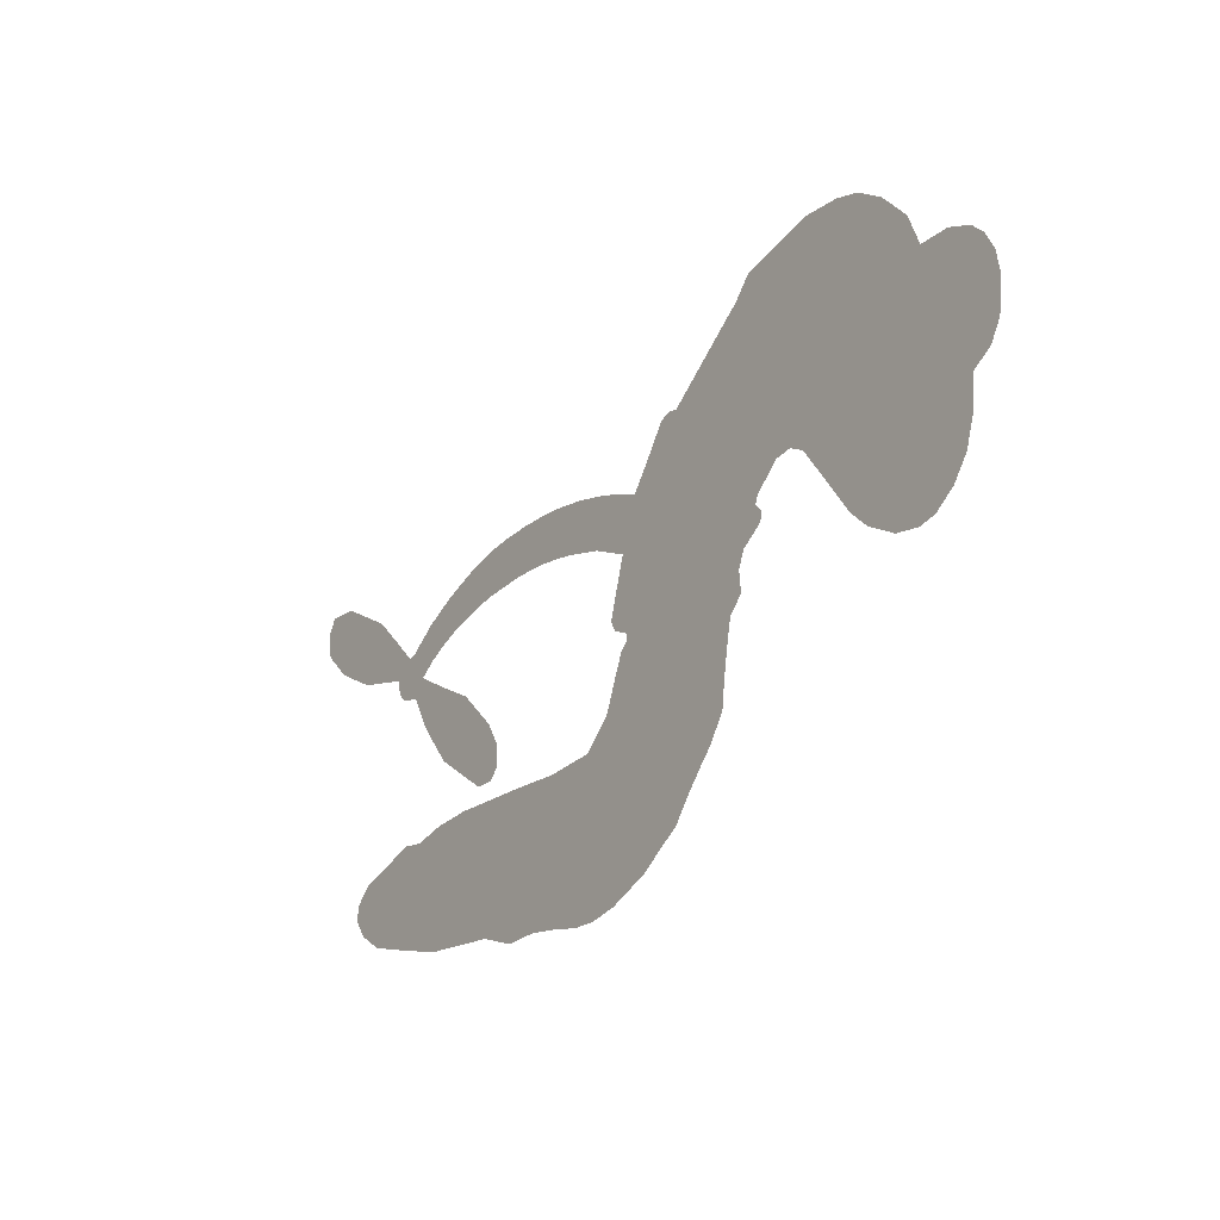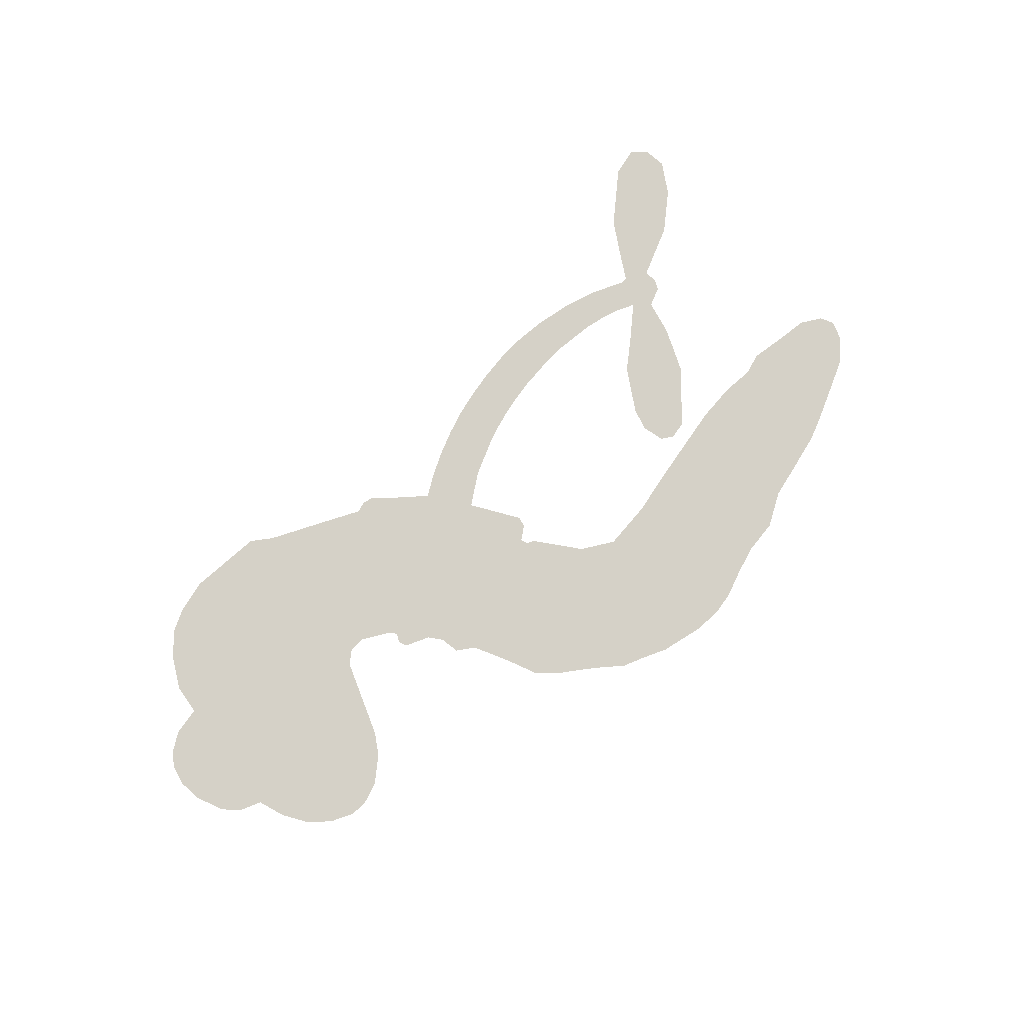
<metadata>
{"format":"obj","ext":"obj","renderer":"f3d","projection":"perspective","resolution":1024,"background":"white","views":[{"elev":-17.9,"azim":-127.1,"up":"+Y"},{"elev":78.8,"azim":-58.6,"up":"+Z"}]}
</metadata>
<code>
v -482 7.61 0
v -483.5 12.62 0
v -483.7 17.78 0
v -487.1 20.28 0
v -488.8 23.59 0
v -489.4 29.02 0
v -488.6 33.03 0
v -486.9 36.06 0
v -484.6 37.97 0
v -480.5 39.26 0
v -475.4 38.86 0
v -473.2 44.01 0
v -468.5 48.6 0
v -463.8 51.23 0
v -459.6 52.11 0
v -453.4 52.03 0
v -440.6 47.99 0
v -437.8 44.56 0
v -423.9 32.52 0
v -422 32.69 0
v -420.3 31.8 0
v -413.9 22.25 0
v -376.6 23.8 0
v -353.8 11.61 0
v -352.8 11.37 0
v -343.4 19.92 0
v -333.1 24.88 0
v -327.7 24.76 0
v -326.1 21.85 0
v -326.8 17.83 0
v -331.7 13.48 0
v -339.4 9.911 0
v -349.4 8.316 0
v -349.9 6.013 0
v -351.2 4.509 0
v -354.9 3.973 0
v -358 -1.499 0
v -363.7 -8.34 0
v -373.7 -14.54 0
v -376.9 -14.29 0
v -378.6 -12.46 0
v -378.4 -8.387 0
v -376.3 -4.867 0
v -369.6 1.145 0
v -356.9 7.116 0
v -410.9 13.6 0
v -408 3.849 0
v -409 2.158 0
v -411.8 1.121 0
v -411.7 -0.2223 0
v -410.6 -1.172 0
v -406.9 -10.33 0
v -402.2 -15.11 0
v -393.3 -16.52 0
v -369.6 -17.67 0
v -362.8 -18.76 0
v -357 -20.58 0
v -353.1 -20.41 0
v -341.9 -24.82 0
v -339 -27.76 0
v -338.5 -30.44 0
v -340.6 -33.33 0
v -344.9 -35.77 0
v -362.4 -38.82 0
v -376.1 -38.77 0
v -382.8 -40.54 0
v -388.8 -39.74 0
v -399.4 -40.59 0
v -403.6 -40.3 0
v -408.5 -38.91 0
v -415.8 -35.27 0
v -422.9 -29.81 0
v -430.7 -19.73 0
v -433.4 -15.4 0
v -435.4 -2.31 0
v -437.8 0.4898 0
v -437.4 3.983 0
v -438.5 6.763 0
v -442.2 9.688 0
v -442.4 11.23 0
v -441.2 12.54 0
v -441.7 13.77 0
v -445.8 17.87 0
v -448.7 18.55 0
v -451.3 17.36 0
v -460.3 5.703 0
v -463.6 2.837 0
v -468.7 0.4141 0
v -473 0.0577 0
v -476 0.9362 0
v -479.5 3.763 0
v -383.2 17.22 0
v -353.7 9.838 0
v -439.1 13.96 0
v -413.8 0.3728 0
v -408.8 -5.672 0
v -440.3 10.67 0
v -422.5 29.56 0
v -409.4 8.678 0
v -369.2 13.95 0
v -351.5 9.489 0
v -362.6 11.13 0
v -359.6 9.314 0
v -440.4 8.191 0
v -413.7 3.282 0
v -348 15.8 0
v -352.8 6.978 0
v -348.8 12.18 0
v -342.4 -29.82 0
v -375.1 -10.86 0
v -440.7 18.21 0
v -412.3 -2.633 0
v -437.8 9.429 0
v -473 5.796 0
v -482.3 33.01 0
v -452.1 22.46 0
v -417.2 27.05 0
v -411 4.387 0
v -364.6 19.07 0
v -359 15.77 0
v -418.7 2.431 0
v -428.4 28.88 0
v -433.8 6.994 0
v -445.9 23.34 0
v -413.9 8.088 0
v -356.7 10.36 0
v -418 -3.39 0
v -359.3 12.6 0
v -362.3 14.56 0
v -432.8 1.939 0
v -354.7 -27.5 0
v -363.2 4.047 0
v -330.5 21.29 0
v -344.5 9.127 0
v -368.7 -11.47 0
v -482.1 25.05 0
v -365.8 12.72 0
v -354.9 -23.73 0
v -359 3.539 0
v -361.6 -25.8 0
v -347.5 -22.67 0
v -350.9 -25.42 0
v -460.1 44.07 0
v -400.9 -32 0
v -477.2 8.032 0
v -466.6 9.594 0
v -485.5 30.33 0
v -432 18.66 0
v -414.3 -9.835 0
v -338.3 22.39 0
v -344.7 13.22 0
v -483.5 21.56 0
v -476.9 19.35 0
v -479.7 22.03 0
v -473.5 25.6 0
v -477.8 25.93 0
v -353.6 -37.42 0
v -346.5 -27.34 0
v -461 48.17 0
v -445.3 41.35 0
v -401.2 -36.52 0
v -464 6.682 0
v -455.8 11.52 0
v -468.4 5.422 0
v -436.3 17.3 0
v -410.7 -8.762 0
v -410.5 -15.07 0
v -475.9 22.85 0
v -470.2 19.36 0
v -475.2 32.13 0
v -480.7 29.08 0
v -464.9 45.23 0
v -455.7 47.13 0
v -442 44 0
v -394.1 -40.01 0
v -405.7 -34.08 0
v -434.3 12.91 0
v -436.8 25.25 0
v -475.4 28.58 0
v -470 29.95 0
v -447 50.01 0
v -443.2 20.88 0
v -398 -34.49 0
v -395 -28.04 0
v -437.7 21.21 0
v -446.1 45.68 0
v -430.9 38.6 0
v -441.3 24.04 0
v -450.8 47.01 0
v -444.8 31.6 0
v -438.8 36.87 0
v -444.2 27.33 0
v -439.4 40.86 0
v -439.3 30.22 0
v -450.4 28.56 0
v -434.3 41.59 0
v -447.6 26.39 0
v -434.8 37.59 0
v -436 33.31 0
v -431.8 34.39 0
v -432.8 30.12 0
v -427.4 35.57 0
v -431.8 25.35 0
v -428.8 32.38 0
v -448.9 21.8 0
v -416.8 -0.4041 0
v -420.5 -0.6119 0
v -425.2 4.334 0
v -424.1 -5.989 0
v -330.7 17.33 0
v -334.7 19.51 0
v -339.2 17.71 0
v -472.4 12.06 0
v -470.4 8.725 0
v -423 20.33 0
v -479.5 15.36 0
v -458.2 18.92 0
v -406.5 -14.31 0
v -407.1 -21.57 0
v -404.6 -18.26 0
v -408.4 -18.12 0
v -415 -20.26 0
v -411.1 -21.08 0
v -400.7 -24.09 0
v -415.1 -27.44 0
v -403.5 -21.71 0
v -405.5 -27.05 0
v -399 -19.47 0
v -413.9 -23.77 0
v -426.7 -24.66 0
v -410.3 -26.63 0
v -478.2 35.4 0
v -478.7 31.93 0
v -469 44.47 0
v -470.6 39.85 0
v -466.2 40.95 0
v -467.1 35.09 0
v -456.5 52.07 0
v -458 49.34 0
v -405.5 -37.6 0
v -410.8 -34.41 0
v -467.8 24.63 0
v -450.2 51.02 0
v -453.4 39.15 0
v -429.7 5.077 0
v -428 0.5727 0
v -426.5 12.02 0
v -430 9.439 0
v -426.3 8.118 0
v -421 7.439 0
v -425.3 -13.63 0
v -342.6 16.3 0
v -339.6 13.81 0
v -335.6 11.69 0
v -335.1 15.59 0
v -474 9.046 0
v -476.6 12.35 0
v -474.2 15.96 0
v -418.8 22.73 0
v -426.7 24.04 0
v -480.4 18.68 0
v -454.5 19.49 0
v -457 23.86 0
v -453.6 14.44 0
v -461.4 11.55 0
v -457.5 15.07 0
v -462.1 16.18 0
v -463.1 21.62 0
v -404.3 -30.54 0
v -401.3 -28.01 0
v -408.4 -30.37 0
v -412.7 -30.71 0
v -396 -23.44 0
v -381.2 -17 0
v -394.7 -19.91 0
v -391.5 -23.22 0
v -387.1 -16.73 0
v -390.4 -27.71 0
v -392.2 -31.55 0
v -383.3 -24.46 0
v -390.5 -19.56 0
v -395.7 -31.61 0
v -390.3 -35.54 0
v -387.5 -24.97 0
v -386 -20.84 0
v -385.3 -36.09 0
v -381.8 -20.87 0
v -384.2 -30.12 0
v -375.7 -25.56 0
v -388.1 -31.29 0
v -375.4 -17.35 0
v -379.4 -24 0
v -380.5 -28.05 0
v -376.1 -21.4 0
v -379.5 -33.89 0
v -370.5 -23.24 0
v -397.7 -15.82 0
v -472.2 35.59 0
v -470.4 26.68 0
v -471 23.3 0
v -467.2 28.01 0
v -466.8 31.54 0
v -463.7 25.69 0
v -460.6 33.74 0
v -463.7 29.44 0
v -459.6 27.51 0
v -455 27.98 0
v -452.4 25.81 0
v -453.4 33.45 0
v -457.7 31.02 0
v -453.3 43.47 0
v -456.9 41.4 0
v -449.6 41.22 0
v -461.5 39.25 0
v -457.4 36.91 0
v -449.3 36.32 0
v -424.2 0.6524 0
v -426 -2.657 0
v -434.2 -8.79 0
v -430.7 -3.141 0
v -434.8 -5.565 0
v -431.2 -6.595 0
v -429.8 -11.24 0
v -421.7 4.134 0
v -417.2 6.07 0
v -417.9 10.96 0
v -429.1 -15.84 0
v -418.9 -23.6 0
v -480.1 10.88 0
v -420.9 26.06 0
v -429.9 21.89 0
v -433.9 22.18 0
v -427.1 17.9 0
v -425.1 27.2 0
v -458.1 8.613 0
v -459.7 21.88 0
v -466.8 21.04 0
v -466.6 16.52 0
v -470.4 15.39 0
v -381.7 -36.92 0
v -376 -30.39 0
v -469.8 33.26 0
v -464.7 37.74 0
v -449.5 32.39 0
v -425.8 -9.7 0
v -420 -10.92 0
v -433.8 -12.07 0
v -414.3 12.07 0
v -414.3 17.24 0
v -422.1 11.74 0
v -419.3 16.14 0
v -423.2 23.68 0
v -430.1 14.67 0
v -464.9 13.08 0
v -375.2 -34.6 0
v -369.3 -38.82 0
v -368.5 -31.46 0
v -372.7 -38.79 0
v -371 -34.97 0
v -366.5 -35.43 0
v -372.3 -31.4 0
v -370.6 -27.55 0
v -362.7 -31.28 0
v -366.3 -25.64 0
v -363.9 -22.55 0
v -360.2 -22.39 0
v -366.2 -18.23 0
v -397.6 17.16 0
v -395.2 25.68 0
v -417.4 19.33 0
v -423.5 15.74 0
v -362.6 -35.06 0
v -357.2 -33.14 0
v -358 -38.18 0
v -350.5 -30.53 0
v -367.4 -21.54 0
v -404.4 15.96 0
v -354.1 -31.11 0
v -349.3 -36.62 0
v -351.8 -33.98 0
v -347.7 -33.14 0
v -404.5 24.65 0
v -411.9 19.64 0
v -409.3 23.63 0
v -371.5 -7.05 0
v -367.6 -7.672 0
v -364.7 -2.408 0
v -372.9 -1.864 0
v -369 -3.607 0
v -485.9 26.33 0
v -414.6 -5.819 0
v -418.3 -7.36 0
v -441.3 33.71 0
v -443.1 37.62 0
v -436 28.64 0
v -419.3 -32.47 0
v -419 -28.49 0
v -372.6 -20.03 0
v -424.6 -19.14 0
v -419.6 -19.02 0
v -415.9 -15.29 0
v -422 -15.88 0
v -413.4 -13.08 0
v -419.1 -14.04 0
v -365.8 -29.19 0
v -358.7 -29.1 0
v -358 -25.61 0
v -406 20.35 0
v -407.7 14.8 0
v -401.5 19.23 0
v -399.9 25.31 0
v -390.4 17.62 0
v -397.8 21.6 0
v -394 17.51 0
v -385.8 25.32 0
v -392.4 21.9 0
v -387.7 21.28 0
v -390.4 25.64 0
v -386.9 17.52 0
v -360.8 -4.949 0
v -361.6 0.2541 0
v -366.3 2.58 0
v -445.8 35.11 0
v -428.7 -22.18 0
v -422.8 -22.62 0
v -424.8 -27.21 0
v -421.3 -26.26 0
v -408.7 18.22 0
v -370.5 21.76 0
v -368.6 18.04 0
v -376.1 16.08 0
v -372.6 15.17 0
v -373.5 19.14 0
v -377.8 19.95 0
v -381.1 24.72 0
v -383.4 21.36 0
v -393.9 -34.98 0
v -397 -38.04 0
f 112 206 391
f 186 160 174
f 75 130 76
f 203 122 201
f 105 121 206
f 45 107 93
f 51 50 112
f 123 78 77
f 89 88 114
f 125 118 99
f 1 91 145
f 162 164 87
f 25 108 106
f 43 42 110
f 80 79 97
f 126 93 24
f 58 138 142
f 179 299 180
f 128 129 102
f 105 125 325
f 52 166 167
f 143 159 172
f 240 176 70
f 142 138 131
f 176 240 161
f 223 231 219
f 59 158 109
f 95 112 50
f 117 21 98
f 113 94 97
f 97 104 113
f 104 78 113
f 349 383 22
f 166 112 391
f 105 95 49
f 74 73 327
f 51 112 96
f 82 94 111
f 107 34 101
f 52 218 53
f 323 345 322
f 203 260 122
f 90 89 114
f 167 221 218
f 145 256 257
f 91 90 114
f 298 232 170
f 98 19 334
f 282 183 437
f 77 76 130
f 4 3 152
f 152 5 4
f 56 365 366
f 45 126 103
f 115 9 8
f 8 7 147
f 45 139 36
f 106 151 252
f 147 7 6
f 381 158 375
f 114 145 91
f 246 208 245
f 136 154 156
f 10 9 115
f 19 122 334
f 205 83 124
f 17 174 18
f 84 205 116
f 165 111 94
f 182 83 111
f 162 146 164
f 239 15 159
f 206 207 127
f 129 137 102
f 236 234 235
f 350 250 326
f 172 159 14
f 180 302 342
f 126 45 93
f 322 318 320
f 239 238 15
f 211 150 212
f 5 152 390
f 136 152 154
f 25 93 101
f 31 30 210
f 107 45 36
f 124 192 197
f 161 183 144
f 119 430 137
f 120 119 129
f 296 364 376
f 359 361 355
f 287 274 285
f 363 373 406
f 276 285 281
f 50 49 95
f 53 218 220
f 275 54 297
f 49 48 118
f 126 128 103
f 274 287 294
f 58 57 138
f 78 123 113
f 407 406 131
f 118 105 49
f 375 158 142
f 68 161 69
f 61 109 62
f 421 139 132
f 109 60 59
f 166 52 96
f 423 394 160
f 60 109 61
f 348 349 351
f 85 84 116
f 141 58 142
f 162 87 86
f 43 110 385
f 134 32 151
f 386 385 135
f 110 42 41
f 110 135 385
f 102 103 128
f 57 366 407
f 40 110 41
f 40 39 110
f 421 387 420
f 119 137 129
f 141 158 59
f 37 36 139
f 105 206 95
f 47 118 48
f 94 81 97
f 95 206 112
f 430 433 432
f 432 100 430
f 413 416 369
f 82 81 94
f 177 165 94
f 98 20 19
f 98 21 20
f 97 79 104
f 63 62 109
f 108 151 106
f 117 330 259
f 210 133 211
f 93 107 101
f 83 82 111
f 259 22 117
f 348 99 46
f 47 99 118
f 24 93 25
f 132 139 45
f 35 34 107
f 126 24 128
f 101 34 33
f 118 125 105
f 130 123 77
f 115 8 147
f 128 24 120
f 108 101 33
f 27 133 28
f 108 33 134
f 255 253 254
f 185 111 165
f 28 133 29
f 133 30 29
f 129 128 120
f 110 39 135
f 159 15 14
f 145 114 256
f 193 160 394
f 101 108 25
f 389 388 385
f 36 35 107
f 168 154 153
f 81 80 97
f 372 373 363
f 151 108 134
f 214 114 164
f 145 257 329
f 163 265 335
f 179 233 171
f 390 6 5
f 147 390 171
f 113 123 177
f 177 123 248
f 209 346 392
f 397 396 225
f 261 154 152
f 27 150 211
f 253 252 151
f 152 136 390
f 3 2 216
f 168 169 300
f 261 152 3
f 168 156 154
f 261 153 154
f 234 236 172
f 179 156 155
f 147 171 115
f 64 374 372
f 375 380 381
f 141 142 158
f 142 131 375
f 172 14 13
f 143 173 239
f 308 205 197
f 196 198 187
f 283 175 67
f 161 144 176
f 264 266 163
f 214 146 213
f 85 262 264
f 262 85 116
f 114 88 164
f 87 164 88
f 177 94 113
f 332 148 331
f 112 166 96
f 166 149 403
f 346 209 345
f 223 219 221
f 169 168 153
f 155 156 168
f 265 162 86
f 162 265 146
f 179 180 170
f 11 10 232
f 136 156 171
f 171 156 179
f 12 234 13
f 172 13 234
f 173 311 189
f 189 311 313
f 16 173 189
f 200 198 199
f 288 280 284
f 183 282 144
f 270 184 224
f 70 176 241
f 245 248 123
f 148 165 177
f 188 194 192
f 188 182 185
f 179 155 299
f 179 170 233
f 299 300 242
f 301 302 180
f 188 192 124
f 17 181 186
f 83 182 124
f 438 161 68
f 437 283 279
f 288 290 286
f 220 226 228
f 332 165 148
f 188 185 178
f 17 186 174
f 189 186 181
f 174 193 18
f 185 182 111
f 202 187 200
f 182 188 124
f 16 189 243
f 311 173 312
f 189 313 186
f 194 190 192
f 18 193 196
f 194 188 178
f 190 195 197
f 160 193 174
f 198 196 193
f 122 204 201
f 393 194 199
f 160 313 316
f 304 314 343
f 190 197 192
f 198 193 191
f 197 195 308
f 199 191 393
f 198 191 199
f 395 194 178
f 198 200 187
f 201 200 199
f 204 19 202
f 395 199 194
f 201 395 203
f 332 178 185
f 204 202 200
f 260 331 333
f 201 204 200
f 19 204 122
f 83 205 84
f 197 205 124
f 207 206 121
f 206 127 391
f 324 317 207
f 130 320 246
f 250 350 249
f 123 130 245
f 127 207 209
f 207 121 324
f 30 133 210
f 133 27 211
f 150 26 212
f 210 211 255
f 252 212 26
f 253 255 212
f 146 354 339
f 258 153 216
f 146 214 164
f 256 214 213
f 353 247 333
f 348 46 349
f 2 1 329
f 216 257 258
f 307 263 308
f 354 267 338
f 52 167 218
f 221 220 218
f 221 167 223
f 269 270 227
f 219 226 220
f 53 220 228
f 167 222 223
f 219 220 221
f 402 400 404
f 328 225 229
f 222 229 223
f 269 227 271
f 226 227 224
f 224 273 228
f 397 72 396
f 71 70 241
f 227 226 219
f 226 224 228
f 223 229 231
f 144 269 176
f 273 224 184
f 297 53 228
f 399 251 327
f 231 229 225
f 400 402 399
f 426 427 425
f 71 241 272
f 219 231 227
f 10 115 232
f 233 115 171
f 170 232 233
f 115 233 232
f 11 235 12
f 234 12 235
f 11 232 298
f 236 143 172
f 235 11 298
f 235 237 343
f 299 301 180
f 237 302 304
f 143 239 159
f 173 16 238
f 173 238 239
f 70 69 240
f 161 240 69
f 176 269 271
f 271 231 272
f 338 268 337
f 262 263 217
f 314 312 143
f 189 181 243
f 316 313 244
f 246 245 130
f 249 248 245
f 319 322 321
f 318 207 317
f 250 249 208
f 215 260 333
f 249 245 208
f 248 247 353
f 250 208 324
f 247 248 249
f 325 250 324
f 325 326 250
f 230 399 424
f 400 222 401
f 106 252 26
f 253 151 32
f 255 254 31
f 212 252 253
f 210 255 31
f 253 32 254
f 212 255 211
f 214 256 114
f 257 256 213
f 257 213 258
f 216 2 329
f 339 258 213
f 169 153 258
f 330 117 98
f 326 351 350
f 331 260 203
f 259 330 352
f 3 216 261
f 153 261 216
f 263 262 116
f 266 264 262
f 310 304 305
f 301 242 303
f 265 266 267
f 266 262 217
f 267 266 217
f 265 163 266
f 268 267 217
f 268 338 267
f 263 336 217
f 268 303 337
f 270 269 144
f 227 231 271
f 270 144 282
f 227 270 224
f 272 231 225
f 176 271 241
f 272 225 396
f 241 271 272
f 184 278 276
f 228 273 275
f 276 284 285
f 285 274 277
f 273 276 275
f 284 276 278
f 184 276 273
f 54 275 281
f 175 283 437
f 276 281 275
f 279 184 282
f 278 184 279
f 437 279 282
f 290 288 284
f 376 398 296
f 277 54 281
f 282 184 270
f 438 183 161
f 66 286 67
f 67 286 283
f 279 290 278
f 284 280 285
f 285 280 287
f 277 281 285
f 340 65 295
f 278 290 284
f 292 287 280
f 294 287 292
f 340 286 66
f 341 293 295
f 292 280 293
f 358 359 355
f 279 283 290
f 286 290 283
f 293 280 288
f 291 294 398
f 294 292 289
f 295 293 288
f 289 292 293
f 294 289 296
f 294 291 274
f 340 288 286
f 293 341 289
f 361 362 341
f 365 376 364
f 342 170 180
f 275 297 228
f 237 235 298
f 300 299 155
f 301 299 242
f 168 300 155
f 337 300 169
f 242 337 303
f 342 302 237
f 305 301 303
f 311 312 244
f 336 303 268
f 307 310 306
f 301 305 302
f 305 303 306
f 303 336 306
f 304 302 305
f 307 306 263
f 305 306 310
f 308 263 116
f 307 195 309
f 308 116 205
f 195 307 308
f 309 344 316
f 309 244 315
f 307 309 310
f 315 310 309
f 312 173 143
f 313 311 244
f 314 143 236
f 315 312 314
f 244 309 316
f 186 313 160
f 343 314 236
f 315 314 304
f 315 304 310
f 244 312 315
f 344 309 195
f 393 394 423
f 208 246 317
f 318 317 246
f 75 320 130
f 207 318 209
f 323 251 345
f 320 318 246
f 320 321 322
f 322 319 323
f 320 75 321
f 318 322 209
f 347 74 323
f 327 323 74
f 317 324 208
f 325 324 121
f 105 325 121
f 326 325 125
f 348 326 125
f 350 247 249
f 230 425 399
f 323 327 251
f 427 397 328
f 73 399 327
f 145 329 1
f 216 329 257
f 334 330 98
f 215 352 260
f 332 331 203
f 331 148 333
f 178 332 203
f 332 185 165
f 353 333 148
f 371 247 350
f 122 260 334
f 334 260 352
f 336 263 306
f 265 86 335
f 268 217 336
f 300 337 242
f 337 169 338
f 169 258 339
f 265 354 146
f 146 339 213
f 169 339 338
f 65 340 66
f 288 340 295
f 65 355 295
f 341 295 355
f 237 298 342
f 170 342 298
f 235 343 236
f 304 343 237
f 195 190 344
f 423 344 190
f 346 345 251
f 322 345 209
f 399 425 400
f 391 392 149
f 99 348 125
f 323 319 347
f 413 410 368
f 259 370 22
f 215 351 370
f 326 348 351
f 371 333 247
f 370 351 349
f 371 215 333
f 259 352 215
f 334 352 330
f 148 177 353
f 248 353 177
f 267 354 265
f 339 354 338
f 360 363 357
f 289 341 362
f 357 359 360
f 358 356 359
f 364 140 365
f 360 359 356
f 355 65 358
f 361 359 357
f 356 64 360
f 364 405 140
f 361 357 362
f 355 361 341
f 357 363 405
f 289 362 296
f 360 64 372
f 374 157 373
f 296 362 364
f 362 357 405
f 366 365 140
f 398 376 55
f 366 140 407
f 56 366 57
f 417 415 418
f 365 56 367
f 428 384 383
f 22 370 349
f 215 370 259
f 350 351 371
f 215 371 351
f 373 157 380
f 363 360 372
f 378 375 131
f 373 378 406
f 372 374 373
f 381 380 379
f 365 367 376
f 55 376 367
f 377 410 408
f 46 383 349
f 406 378 131
f 373 380 378
f 63 381 379
f 380 375 378
f 157 379 380
f 63 109 381
f 158 381 109
f 408 382 384
f 22 383 384
f 386 135 38
f 377 408 428
f 428 46 409
f 385 386 389
f 387 386 38
f 389 44 388
f 421 420 37
f 422 44 387
f 386 387 389
f 43 385 388
f 44 389 387
f 171 390 136
f 6 390 147
f 392 391 127
f 166 391 149
f 209 392 127
f 149 392 346
f 394 393 191
f 190 194 393
f 193 394 191
f 423 160 316
f 203 395 178
f 199 395 201
f 272 396 71
f 222 328 229
f 328 397 225
f 291 398 55
f 294 296 398
f 400 328 222
f 401 222 167
f 399 402 251
f 167 403 401
f 404 149 346
f 404 400 401
f 346 251 402
f 166 403 167
f 404 403 149
f 404 401 403
f 346 402 404
f 140 405 363
f 362 405 364
f 407 131 138
f 363 406 140
f 407 138 57
f 140 406 407
f 410 377 368
f 413 411 410
f 428 408 384
f 382 408 410
f 413 414 416
f 382 410 411
f 369 411 413
f 416 414 412
f 436 434 435
f 413 368 414
f 417 416 412
f 92 436 419
f 418 369 416
f 417 419 436
f 139 421 37
f 417 418 416
f 417 412 419
f 387 38 420
f 422 421 132
f 344 423 316
f 421 422 387
f 393 423 190
f 72 397 427
f 399 73 424
f 400 425 328
f 425 427 328
f 425 230 426
f 72 427 426
f 46 428 383
f 377 428 409
f 119 429 430
f 137 430 100
f 432 433 431
f 429 23 433
f 434 431 433
f 433 430 429
f 434 433 23
f 415 417 436
f 92 431 434
f 434 436 92
f 434 23 435
f 415 436 435
f 437 183 438
f 68 175 438
f 437 438 175

</code>
